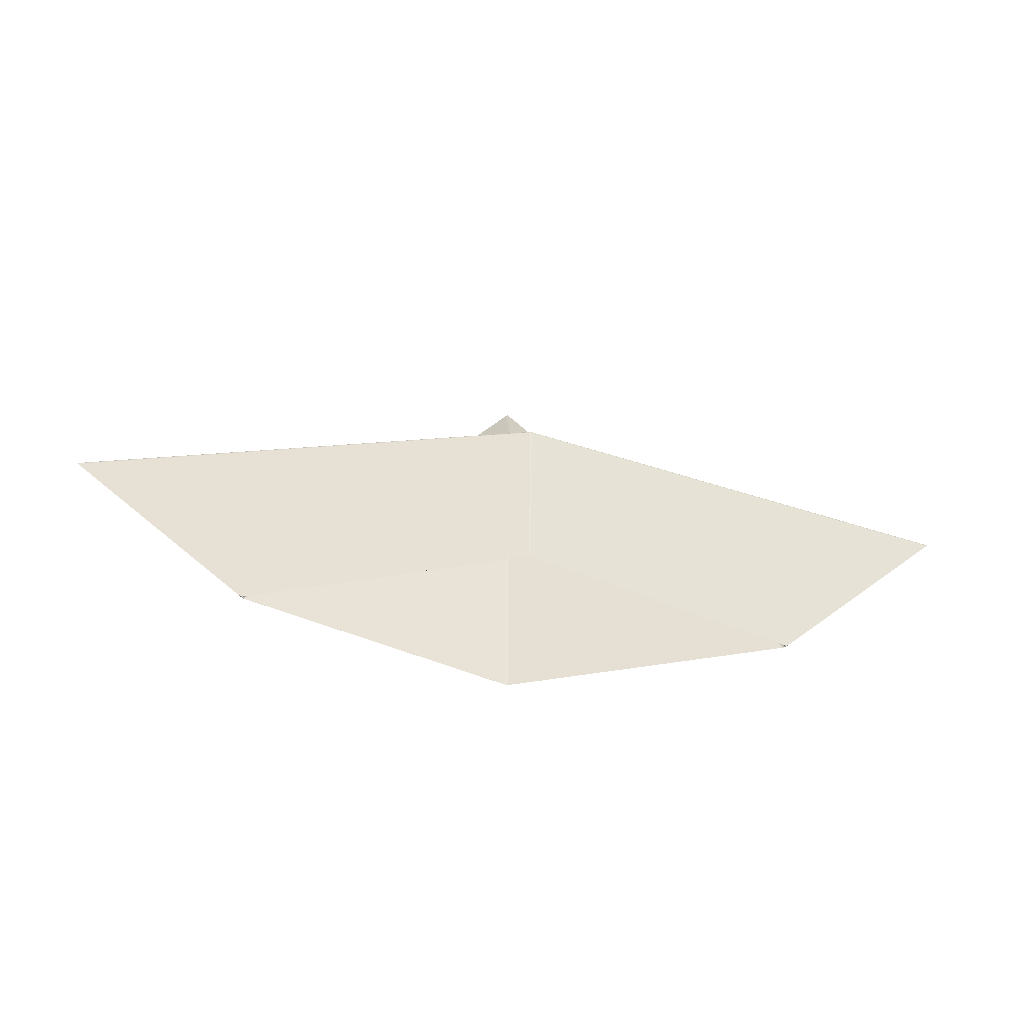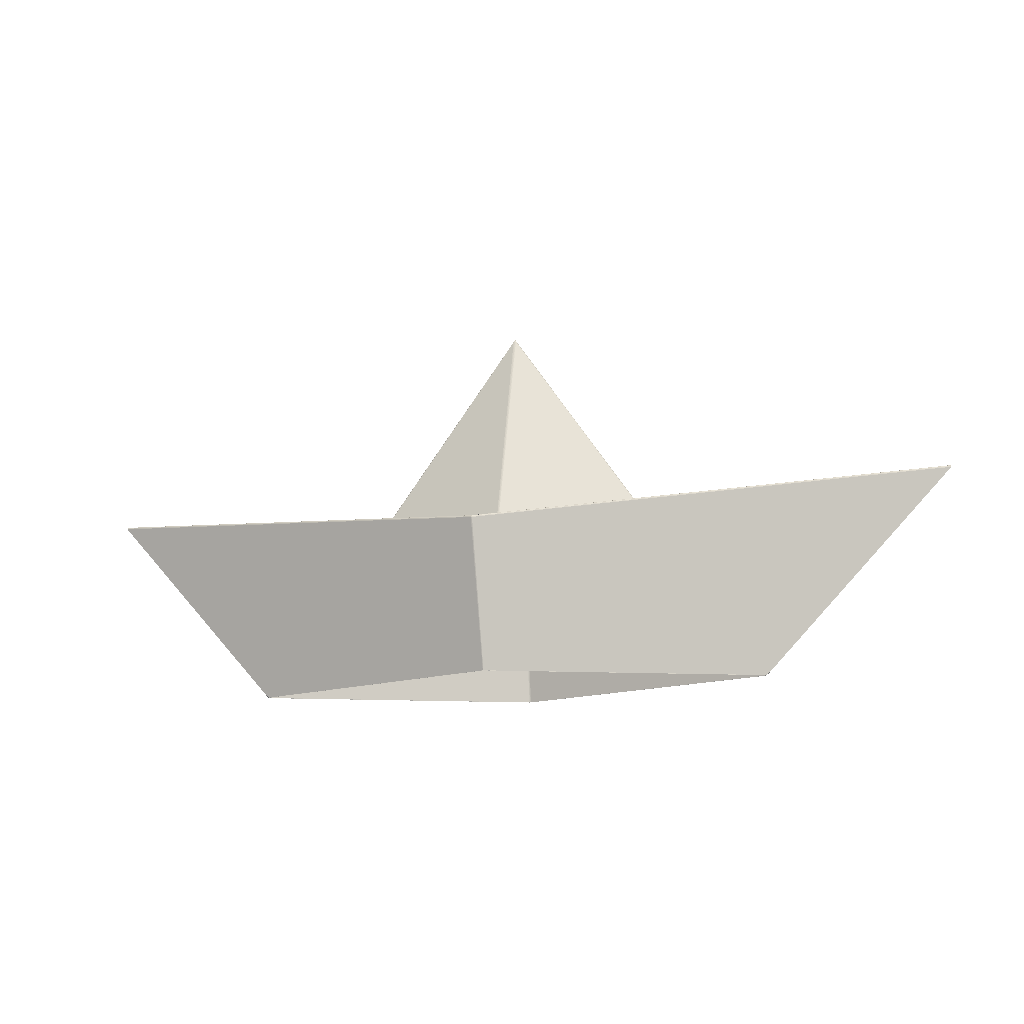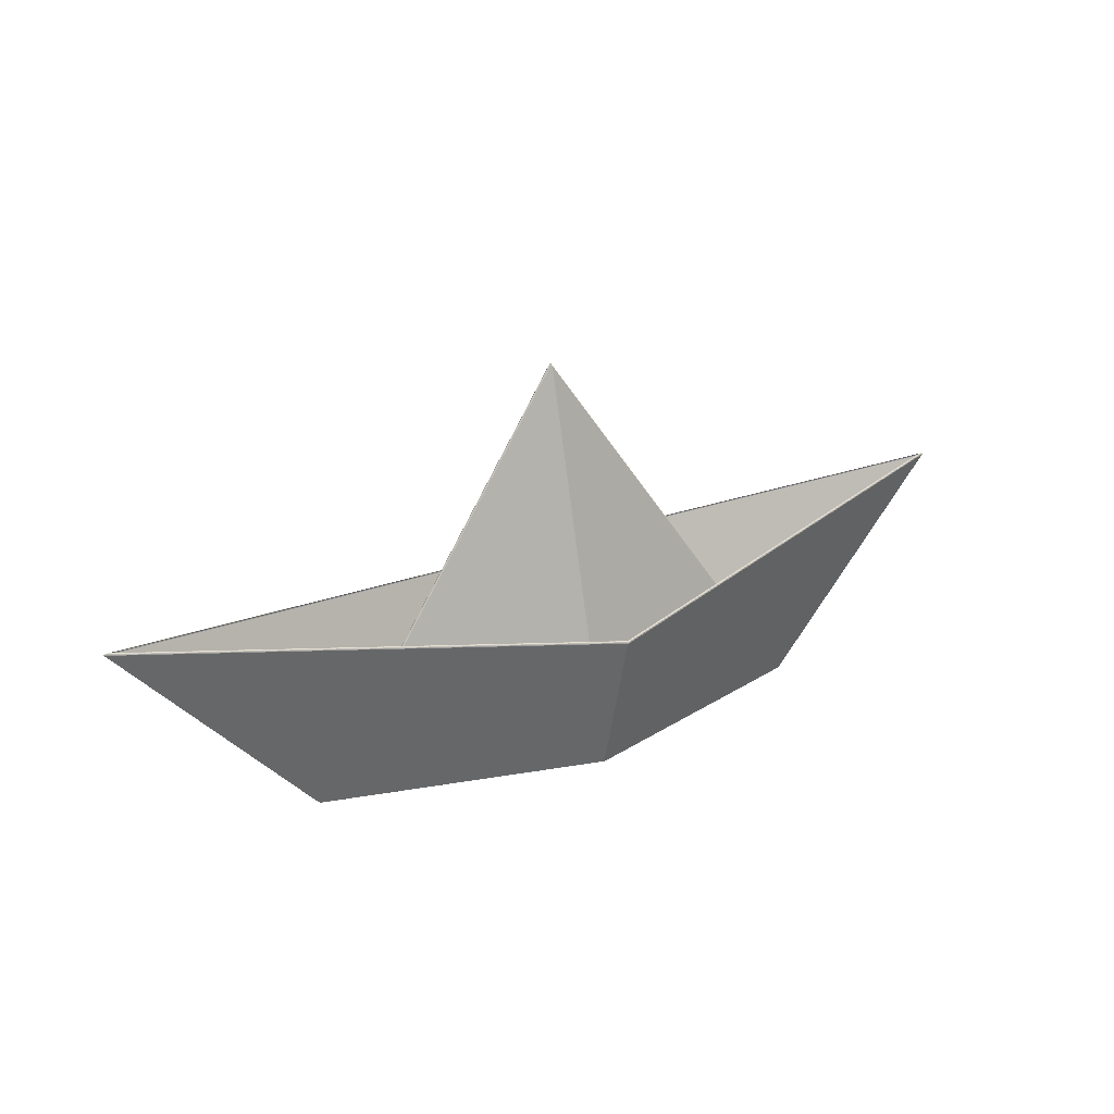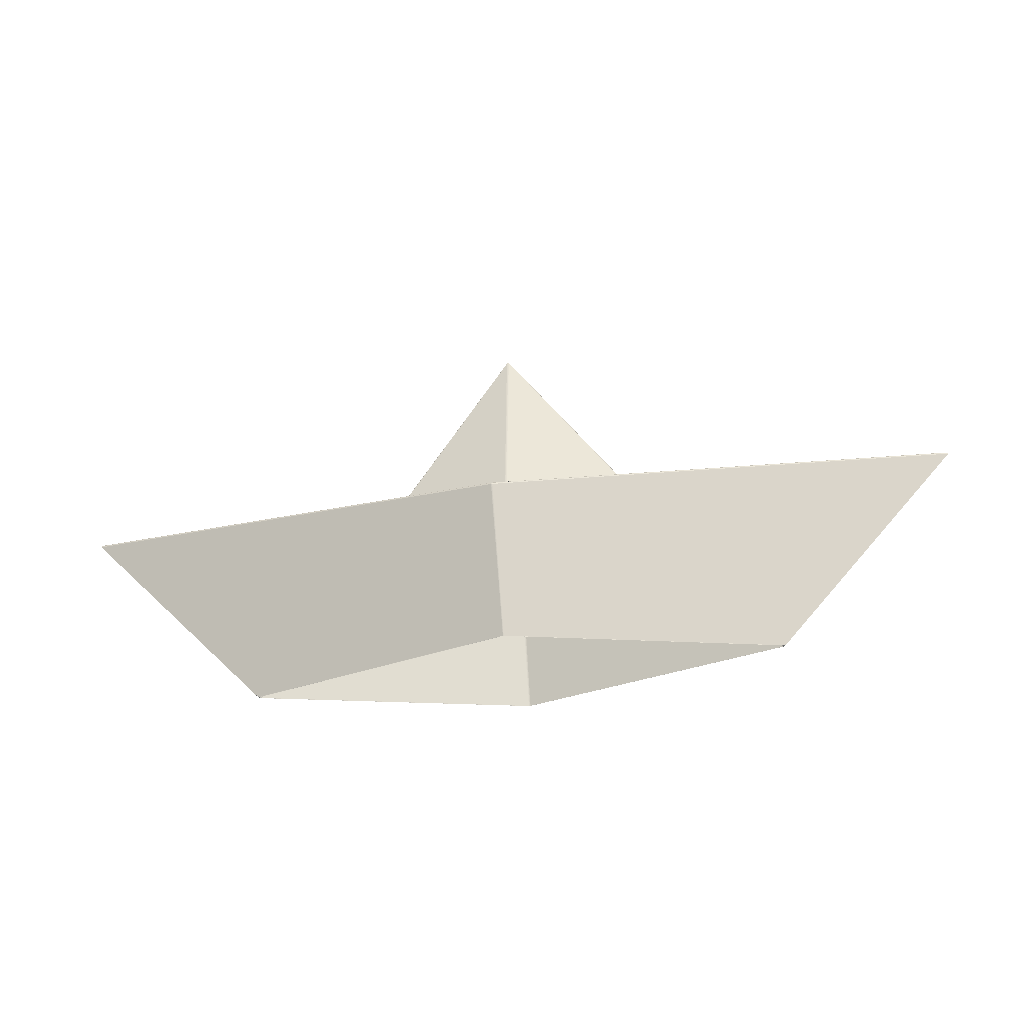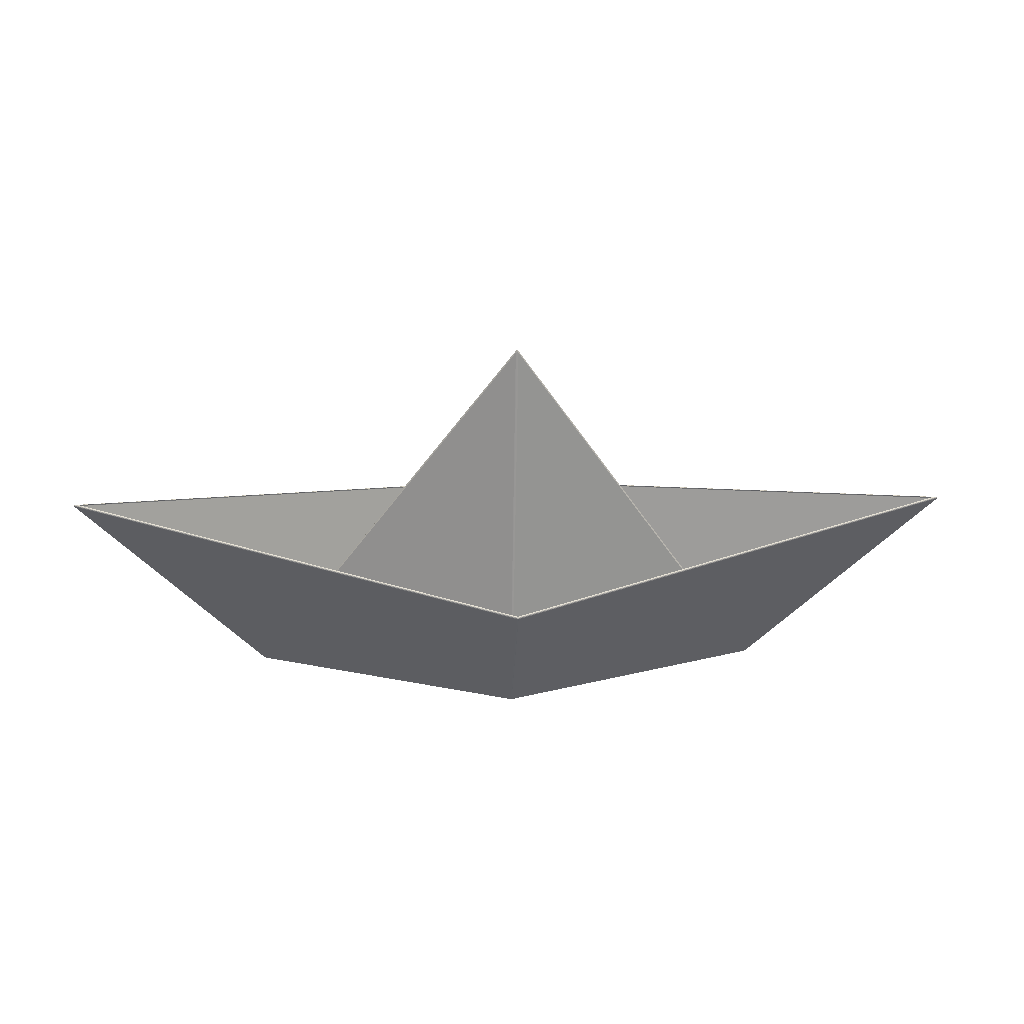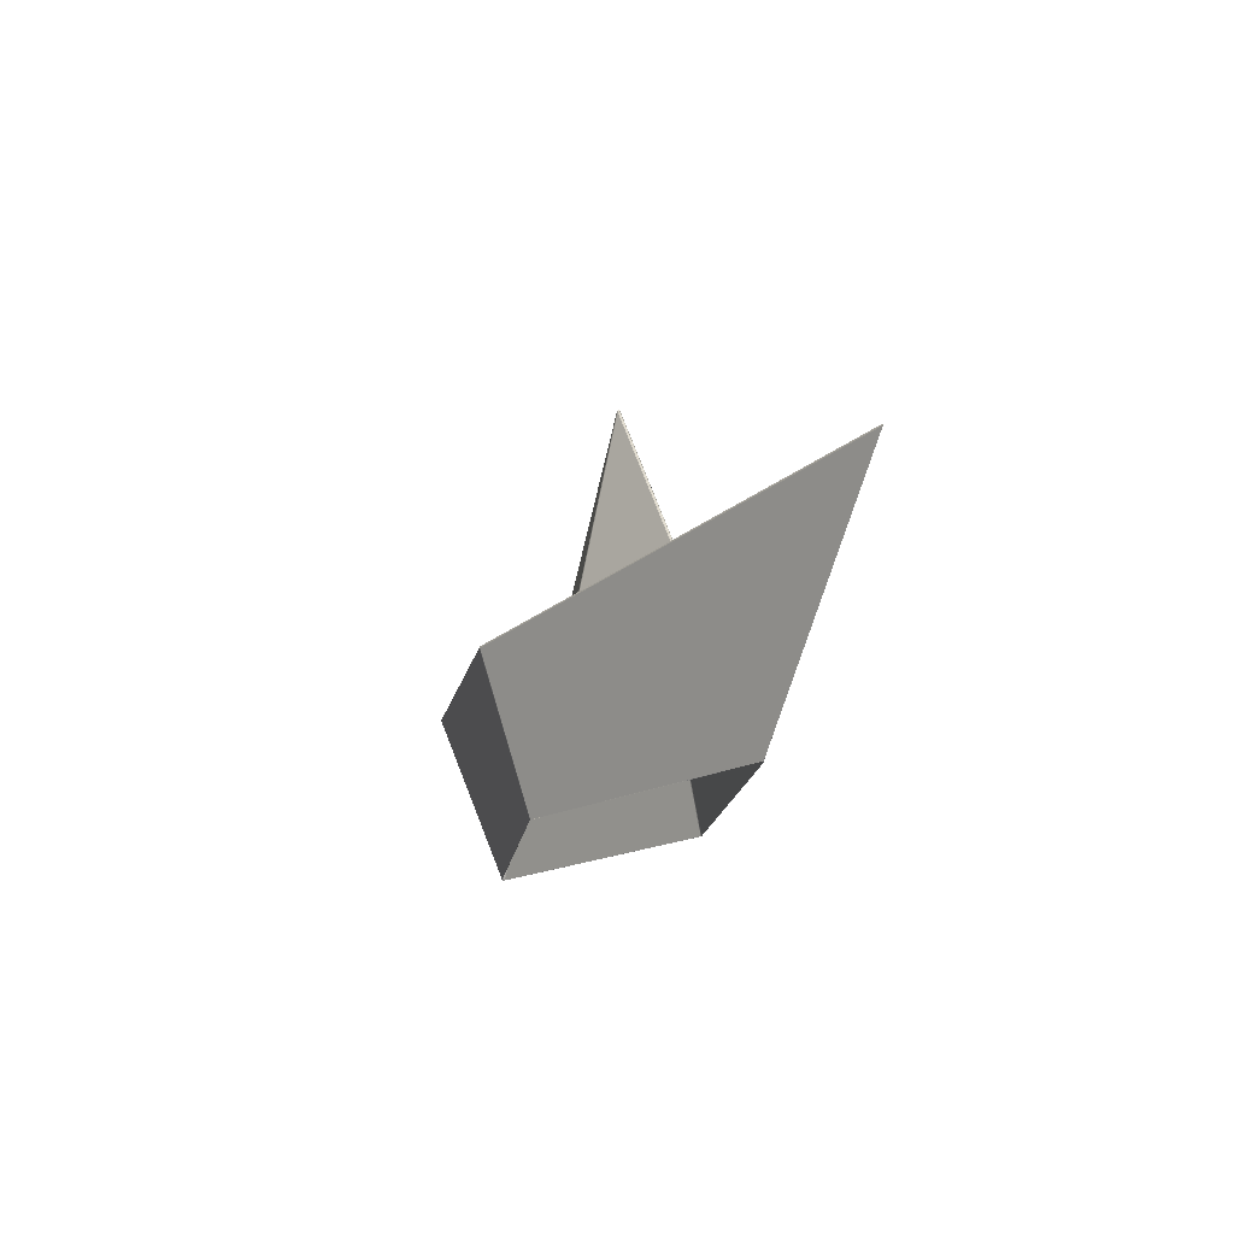
<metadata>
{"format":"obj","ext":"obj","renderer":"f3d","projection":"perspective","resolution":1024,"background":"white","views":[{"elev":-54.8,"azim":172.3,"up":"+Y"},{"elev":-18.7,"azim":17.6,"up":"+Y"},{"elev":22.0,"azim":149.6,"up":"+Y"},{"elev":-30.4,"azim":-170.2,"up":"+Y"},{"elev":32.9,"azim":-3.3,"up":"+Y"},{"elev":-15.4,"azim":-114.0,"up":"+Y"}]}
</metadata>
<code>
o Plane
v 7.155 -0.1063 -0.01457
v -7.151 0.2809 0.01736
v 0.2748 10.14 0.1405
v 0.2752 10.16 0.1621
v 0.2749 10.14 0.1833
v 0.3098 10.07 0.1212
v 0.2359 10.07 0.1213
v 0.2744 10.13 0.1329
v 0.2931 10.08 0.1214
v 0.2732 10.09 0.1215
v 0.2531 10.08 0.1215
v 0.236 10.07 0.2003
v 0.3099 10.07 0.2002
v 0.2745 10.13 0.1904
v 0.2533 10.08 0.2005
v 0.2733 10.08 0.2005
v 0.2932 10.08 0.2004
v -0.007405 -0.01945 2.112
v 0.01576 -0.02007 2.111
v 0.009596 -0.01866 2.113
v 0.004193 -0.01936 2.113
v -0.001163 -0.01837 2.113
v -0.002014 -0.01687 2.113
v 0.004282 -0.01608 2.113
v 0.01052 -0.01721 2.113
v 0.008166 0.04753 -2.111
v -0.015 0.04816 -2.111
v -0.008766 0.04928 -2.112
v -0.003409 0.04829 -2.112
v 0.001993 0.04899 -2.112
v 0.002923 0.05043 -2.112
v -0.003321 0.05157 -2.113
v -0.009615 0.05077 -2.112
v 7.041 -0.1777 -0.04946
v 7.013 -0.1761 -0.05494
v 7.033 -0.1812 -0.05163
v 7.025 -0.1821 -0.05343
v 7.018 -0.1803 -0.05459
v 7.014 -0.1773 0.02405
v 7.041 -0.1788 0.01842
v 7.018 -0.1815 0.02355
v 7.025 -0.1833 0.0223
v 7.033 -0.1823 0.0205
v 7.04 -0.1772 -0.03688
v 7.064 -0.1788 -0.03401
v 7.045 -0.1814 -0.03673
v 7.051 -0.1831 -0.03614
v 7.058 -0.1822 -0.03518
v 7.05 -0.1778 -0.01553
v 7.072 -0.1794 -0.0156
v 7.054 -0.182 -0.01561
v 7.06 -0.1837 -0.01564
v 7.066 -0.1828 -0.01564
v 7.041 -0.1779 0.005865
v 7.064 -0.1794 0.002853
v 7.045 -0.182 0.005566
v 7.051 -0.1838 0.004889
v 7.058 -0.1829 0.003936
v -7.04 0.2023 0.04985
v -7.013 0.2022 0.05536
v -7.033 0.1983 0.0519
v -7.025 0.1969 0.05367
v -7.018 0.1983 0.05488
v -7.013 0.2035 -0.02363
v -7.04 0.2033 -0.01803
v -7.018 0.1995 -0.02326
v -7.025 0.1981 -0.02207
v -7.033 0.1995 -0.02023
v -7.04 0.2032 0.0373
v -7.063 0.2029 0.03439
v -7.044 0.1992 0.03702
v -7.051 0.1978 0.03637
v -7.057 0.1991 0.03545
v -7.049 0.2037 0.01594
v -7.071 0.2033 0.01598
v -7.054 0.1998 0.01589
v -7.06 0.1983 0.01588
v -7.066 0.1996 0.01591
v -7.04 0.2038 -0.005451
v -7.063 0.2035 -0.002469
v -7.045 0.1999 -0.005281
v -7.051 0.1984 -0.004655
v -7.057 0.1997 -0.003667
v 0.01748 -0.02147 2.111
v 0.02864 -0.02157 2.105
v 0.02168 -0.02419 2.109
v 0.02528 -0.02517 2.108
v 0.02772 -0.02425 2.106
v -0.02038 -0.02025 2.105
v -0.009197 -0.02074 2.111
v -0.0196 -0.02297 2.106
v -0.0172 -0.02402 2.108
v -0.01355 -0.02324 2.109
v 0.0174 -0.02128 2.107
v 0.01132 -0.02125 2.112
v 0.01687 -0.02397 2.108
v 0.01552 -0.02491 2.109
v 0.01358 -0.02395 2.111
v 0.004138 -0.02093 2.107
v 0.004147 -0.02105 2.112
v 0.004068 -0.02363 2.109
v 0.004045 -0.0246 2.11
v 0.004072 -0.0237 2.111
v -0.009128 -0.02057 2.107
v -0.003026 -0.02086 2.112
v -0.008734 -0.02328 2.108
v -0.007437 -0.02429 2.109
v -0.005432 -0.02344 2.111
v -0.01679 0.04684 -2.11
v -0.02795 0.04714 -2.104
v -0.02114 0.0443 -2.109
v -0.02478 0.04346 -2.107
v -0.02718 0.04446 -2.106
v 0.02107 0.04581 -2.104
v 0.009885 0.04612 -2.111
v 0.02014 0.04317 -2.106
v 0.01769 0.04231 -2.107
v 0.01409 0.04334 -2.109
v -0.01671 0.04688 -2.106
v -0.01063 0.04676 -2.112
v -0.01632 0.04421 -2.108
v -0.01503 0.04325 -2.109
v -0.01303 0.04414 -2.11
v -0.003444 0.04654 -2.107
v -0.003454 0.04659 -2.112
v -0.003519 0.04388 -2.108
v -0.003547 0.04295 -2.11
v -0.003525 0.0439 -2.111
v 0.009821 0.04616 -2.106
v 0.003718 0.04637 -2.112
v 0.009283 0.04352 -2.108
v 0.007934 0.04263 -2.109
v 0.00598 0.04363 -2.111
v -11.75 5.69 0.1122
v 12.04 5.046 0.05913
v 0.1292 3.819 3.411
v 0.09272 3.82 3.411
v 0.1208 3.819 3.412
v 0.111 3.819 3.413
v 0.1011 3.82 3.412
v 0.08067 3.928 -3.287
v 0.1172 3.927 -3.287
v 0.08903 3.927 -3.289
v 0.09891 3.926 -3.289
v 0.1088 3.926 -3.289
v -11.88 5.653 0.1119
v -11.78 5.694 0.1124
v -11.88 5.674 0.1122
v -11.86 5.689 0.1124
v -11.83 5.696 0.1125
v 12.07 5.049 0.05911
v 12.17 5.002 0.05819
v 12.12 5.048 0.05902
v 12.15 5.039 0.05881
v 12.17 5.023 0.05852
v 0.1293 3.819 3.42
v 0.128 3.76 3.453
v 0.1292 3.813 3.434
v 0.129 3.8 3.445
v 0.1285 3.781 3.451
v 0.09097 3.761 3.453
v 0.09267 3.82 3.42
v 0.09156 3.782 3.451
v 0.09209 3.801 3.445
v 0.09248 3.814 3.434
v 0.1209 3.818 3.421
v 0.1195 3.759 3.454
v 0.1208 3.813 3.435
v 0.1205 3.8 3.446
v 0.12 3.781 3.453
v 0.111 3.818 3.422
v 0.1094 3.76 3.454
v 0.1108 3.813 3.435
v 0.1105 3.8 3.446
v 0.11 3.781 3.453
v 0.1011 3.819 3.421
v 0.09944 3.76 3.454
v 0.1009 3.813 3.435
v 0.1005 3.8 3.446
v 0.1 3.781 3.453
v 0.08059 3.927 -3.296
v 0.07877 3.869 -3.331
v 0.08035 3.922 -3.31
v 0.07991 3.909 -3.322
v 0.07936 3.891 -3.329
v 0.1157 3.868 -3.331
v 0.1172 3.926 -3.296
v 0.1163 3.89 -3.329
v 0.1168 3.908 -3.322
v 0.1171 3.921 -3.31
v 0.08897 3.926 -3.298
v 0.08723 3.869 -3.332
v 0.08876 3.921 -3.311
v 0.08836 3.909 -3.323
v 0.08782 3.89 -3.33
v 0.09887 3.926 -3.298
v 0.09723 3.868 -3.333
v 0.0987 3.921 -3.312
v 0.09833 3.908 -3.323
v 0.09782 3.89 -3.331
v 0.1088 3.926 -3.298
v 0.1072 3.868 -3.332
v 0.1087 3.921 -3.311
v 0.1083 3.908 -3.323
v 0.1078 3.89 -3.33
f 14 13 39 54 5
f 64 7 110
f 80 65 2
f 69 5 4 74
f 12 89 104 15
f 79 3 8 7 64
f 187 151 135 142
f 3 44 35 6 8
f 5 54 49 4
f 147 181 141 134
f 151 156 136 135
f 60 12 14 5 69
f 74 4 3 79
f 17 94 85 13
f 18 90 59 2 146 161
f 50 55 1
f 45 50 1
f 12 60 89
f 55 40 1
f 70 75 2
f 75 80 2
f 6 35 114
f 4 49 44 3
f 15 104 99 16
f 110 7 11 119
f 16 99 94 17
f 129 9 6 114
f 124 10 9 129
f 119 11 10 124
f 6 9 8
f 9 10 8
f 10 11 8
f 11 7 8
f 12 15 14
f 15 16 14
f 16 17 14
f 17 13 14
f 109 120 28 27
f 120 125 29 28
f 125 130 30 29
f 130 115 26 30
f 105 90 18 22
f 100 105 22 21
f 95 100 21 20
f 84 95 20 19
f 59 70 2
f 18 23 24 25 19 20 21 22
f 26 31 32 33 27 28 29 30
f 176 162 137 140
f 181 191 143 141
f 171 176 140 139
f 18 161 177 23
f 201 187 142 145
f 196 201 145 144
f 26 186 202 31
f 85 39 13
f 35 44 46 38
f 38 46 47 37
f 37 47 48 36
f 36 48 45 34
f 44 49 51 46
f 46 51 52 47
f 47 52 53 48
f 48 53 50 45
f 49 54 56 51
f 51 56 57 52
f 52 57 58 53
f 53 58 55 50
f 54 39 41 56
f 56 41 42 57
f 57 42 43 58
f 58 43 40 55
f 60 69 71 63
f 63 71 72 62
f 62 72 73 61
f 61 73 70 59
f 69 74 76 71
f 71 76 77 72
f 72 77 78 73
f 73 78 75 70
f 74 79 81 76
f 76 81 82 77
f 77 82 83 78
f 78 83 80 75
f 79 64 66 81
f 81 66 67 82
f 82 67 68 83
f 83 68 65 80
f 85 94 96 88
f 88 96 97 87
f 87 97 98 86
f 86 98 95 84
f 94 99 101 96
f 96 101 102 97
f 97 102 103 98
f 98 103 100 95
f 99 104 106 101
f 101 106 107 102
f 102 107 108 103
f 103 108 105 100
f 104 89 91 106
f 106 91 92 107
f 107 92 93 108
f 108 93 90 105
f 110 119 121 113
f 113 121 122 112
f 112 122 123 111
f 111 123 120 109
f 119 124 126 121
f 121 126 127 122
f 122 127 128 123
f 123 128 125 120
f 124 129 131 126
f 126 131 132 127
f 127 132 133 128
f 128 133 130 125
f 129 114 116 131
f 131 116 117 132
f 132 117 118 133
f 133 118 115 130
f 39 85 88 41
f 41 88 87 42
f 42 87 86 43
f 43 86 84 40
f 59 90 93 61
f 61 93 92 62
f 62 92 91 63
f 63 91 89 60
f 64 110 113 66
f 66 113 112 67
f 67 112 111 68
f 68 111 109 65
f 34 115 118 36
f 36 118 117 37
f 37 117 116 38
f 38 116 114 35
f 34 45 1
f 162 147 134 137
f 166 171 139 138
f 26 115 34 1 152 186
f 24 172 167 25
f 31 202 197 32
f 1 40 84 19 157 152
f 33 192 182 27
f 156 166 138 136
f 23 177 172 24
f 191 196 144 143
f 25 167 157 19
f 32 197 192 33
f 162 176 178 165
f 165 178 179 164
f 164 179 180 163
f 163 180 177 161
f 176 171 173 178
f 178 173 174 179
f 179 174 175 180
f 180 175 172 177
f 171 166 168 173
f 173 168 169 174
f 174 169 170 175
f 175 170 167 172
f 166 156 158 168
f 168 158 159 169
f 169 159 160 170
f 170 160 157 167
f 187 201 203 190
f 190 203 204 189
f 189 204 205 188
f 188 205 202 186
f 201 196 198 203
f 203 198 199 204
f 204 199 200 205
f 205 200 197 202
f 196 191 193 198
f 198 193 194 199
f 199 194 195 200
f 200 195 192 197
f 191 181 183 193
f 193 183 184 194
f 194 184 185 195
f 195 185 182 192
f 156 151 153 158
f 158 153 154 159
f 159 154 155 160
f 160 155 152 157
f 147 162 165 150
f 150 165 164 149
f 149 164 163 148
f 148 163 161 146
f 151 187 190 153
f 153 190 189 154
f 154 189 188 155
f 155 188 186 152
f 181 147 150 183
f 183 150 149 184
f 184 149 148 185
f 185 148 146 182
f 2 65 109 27 182 146

</code>
